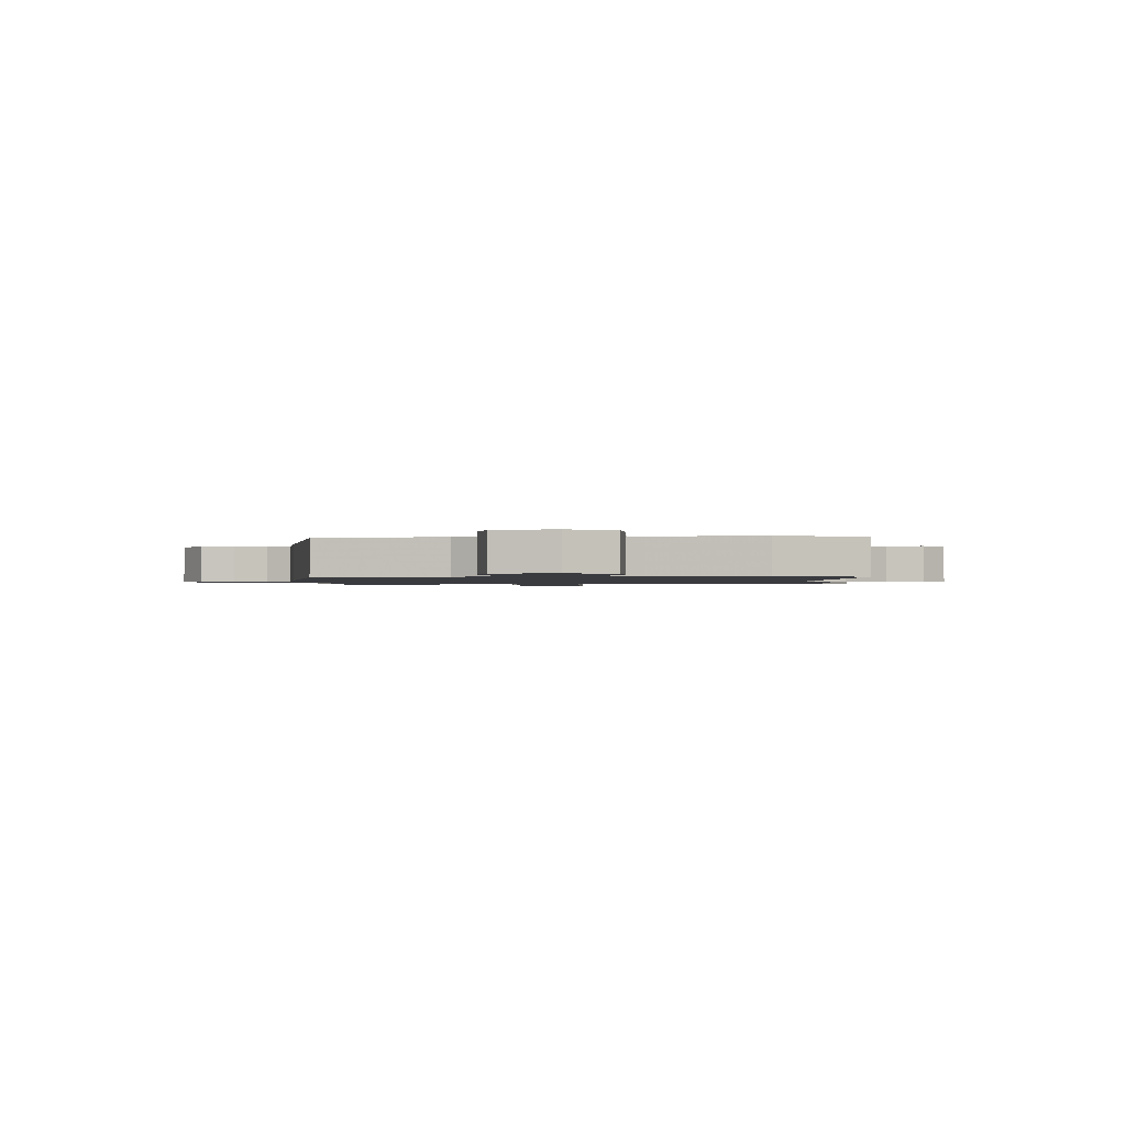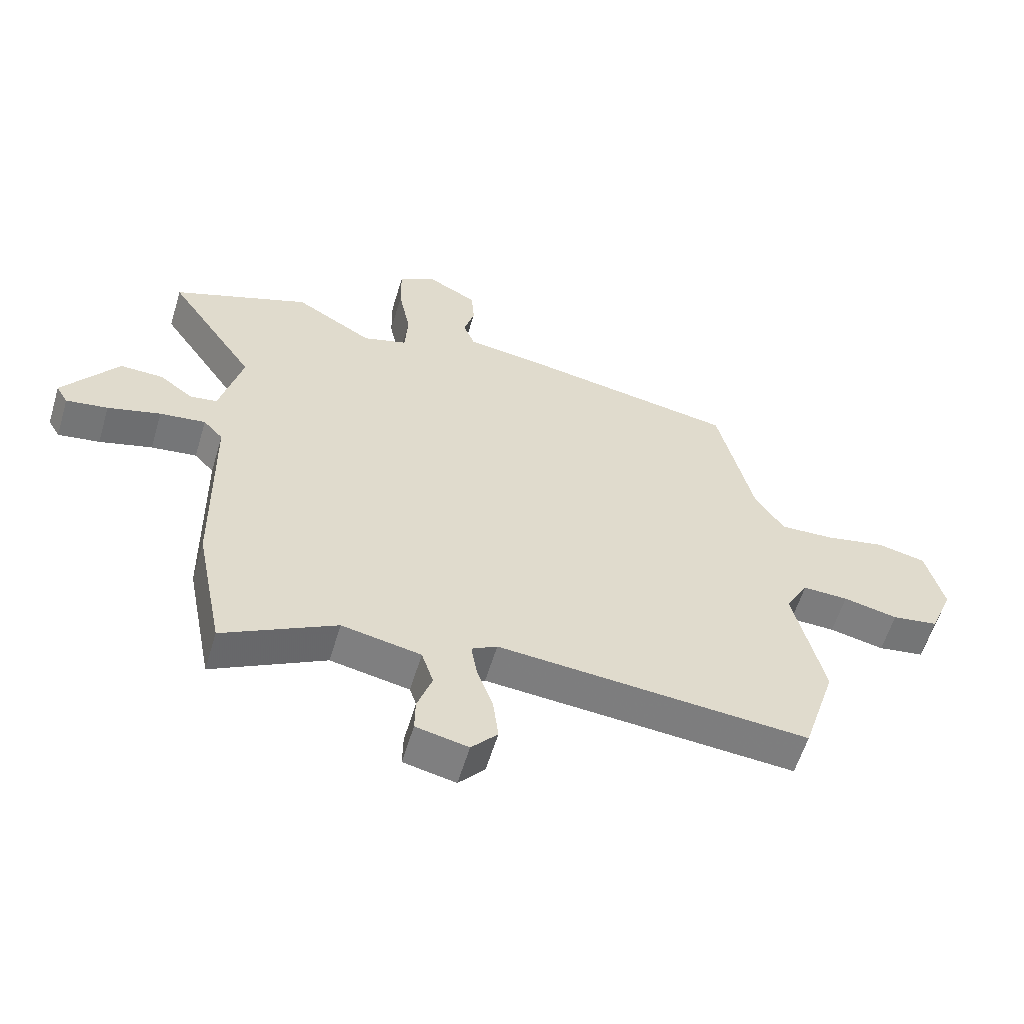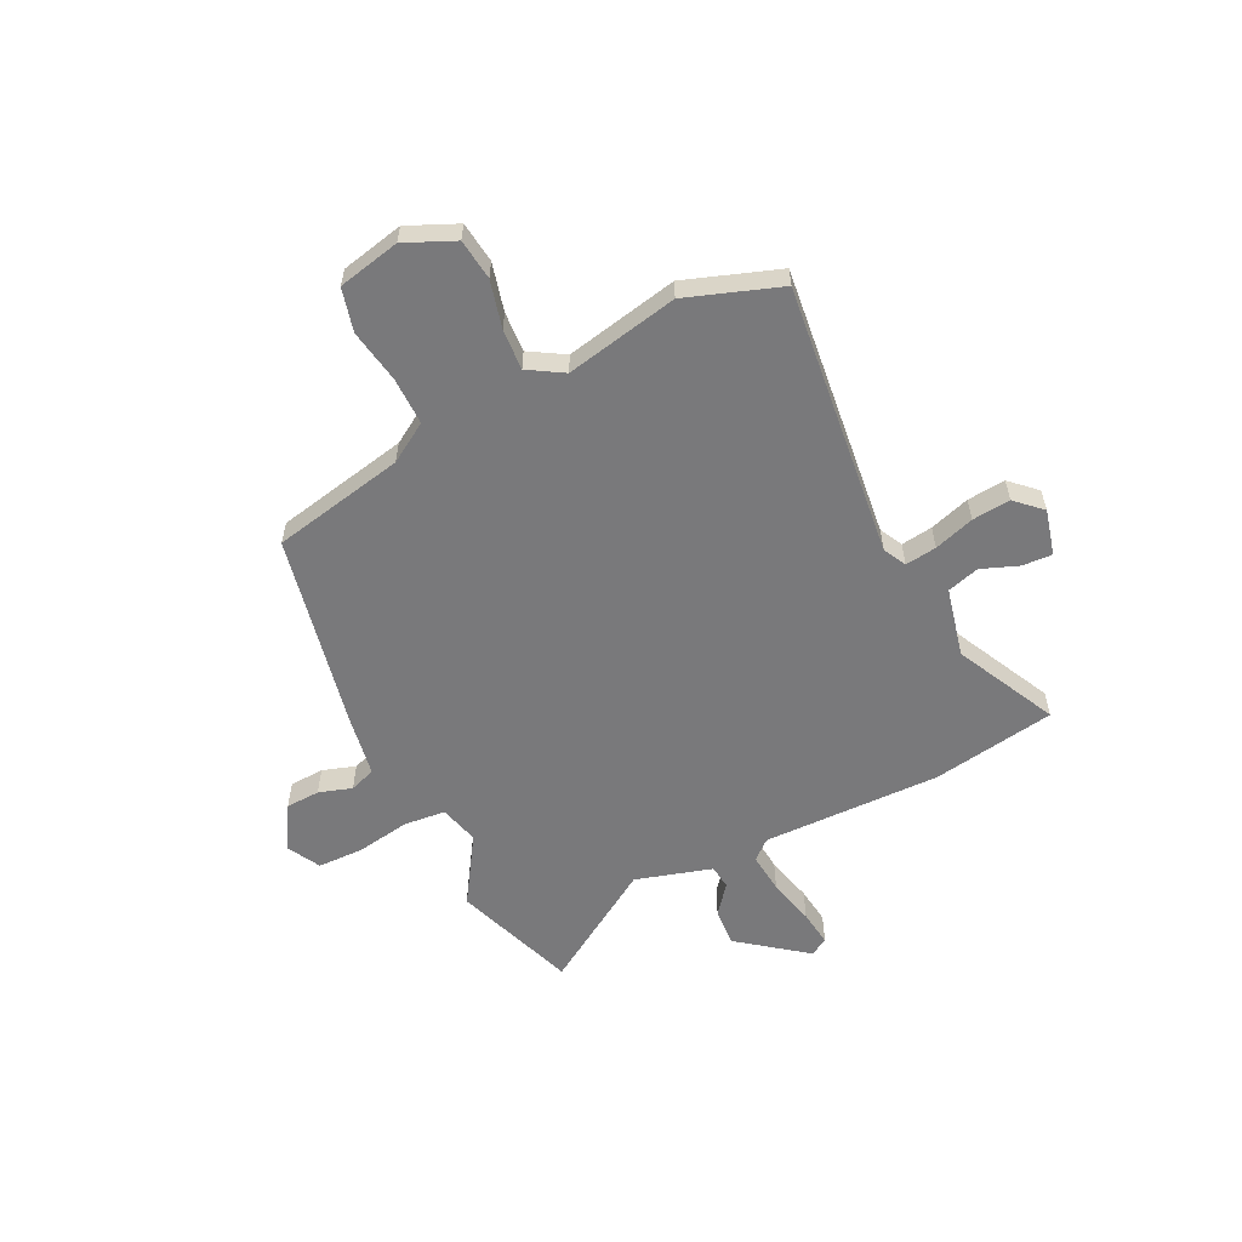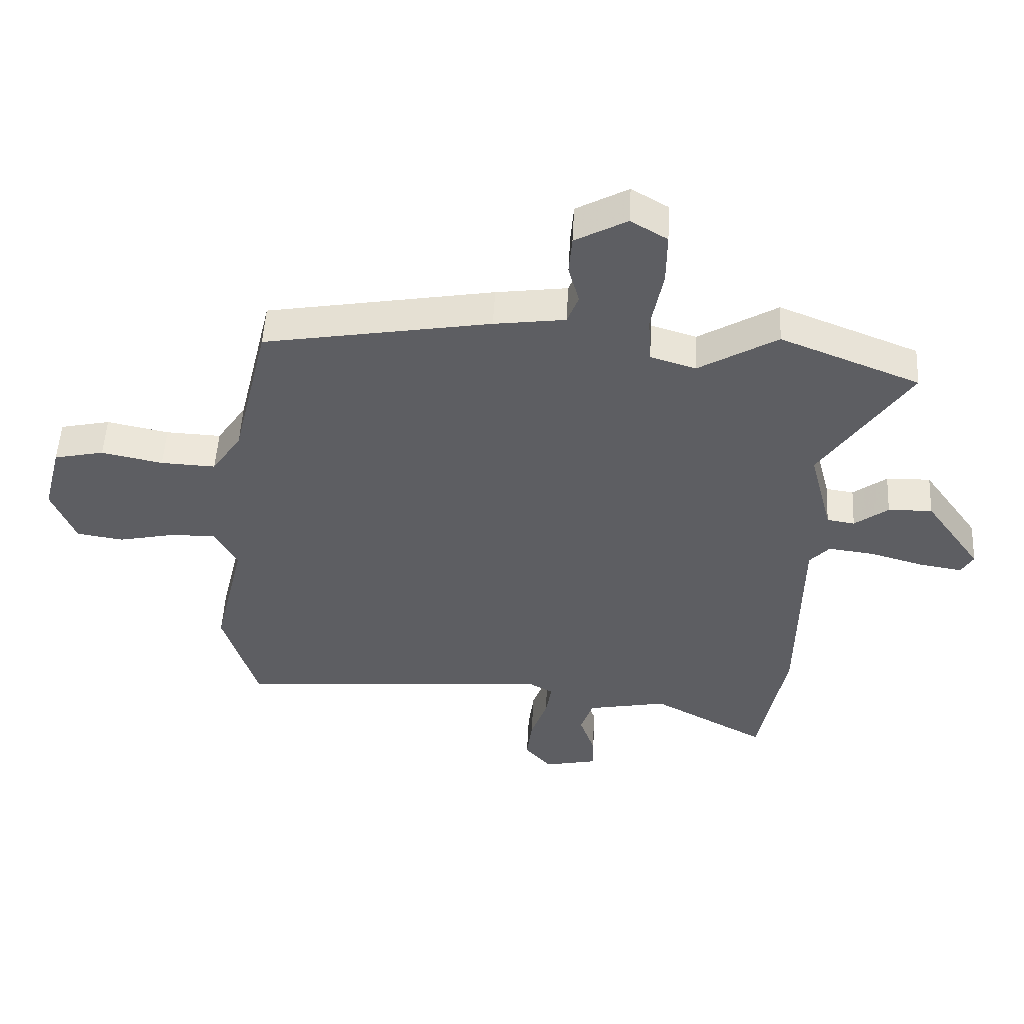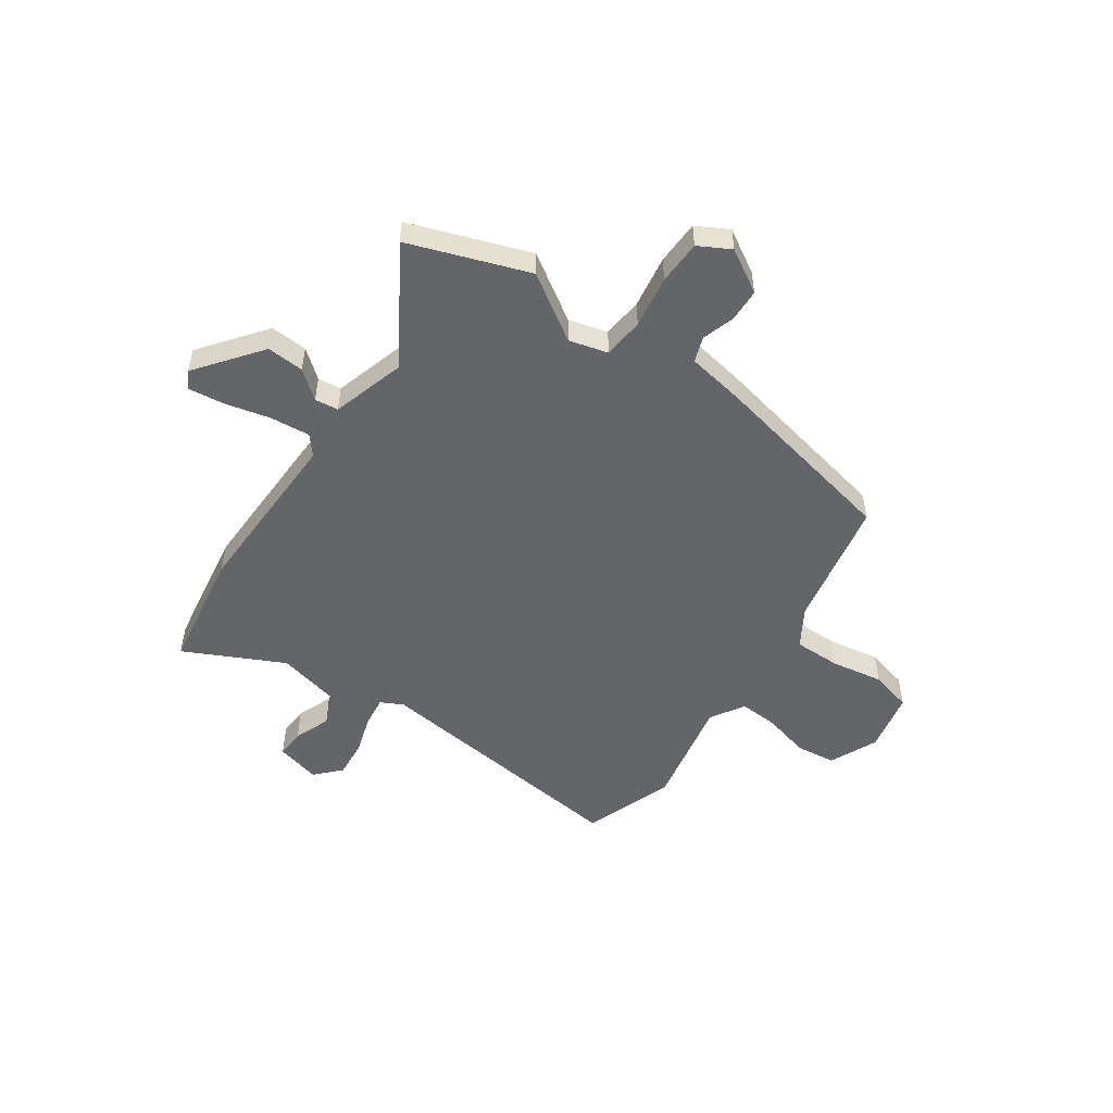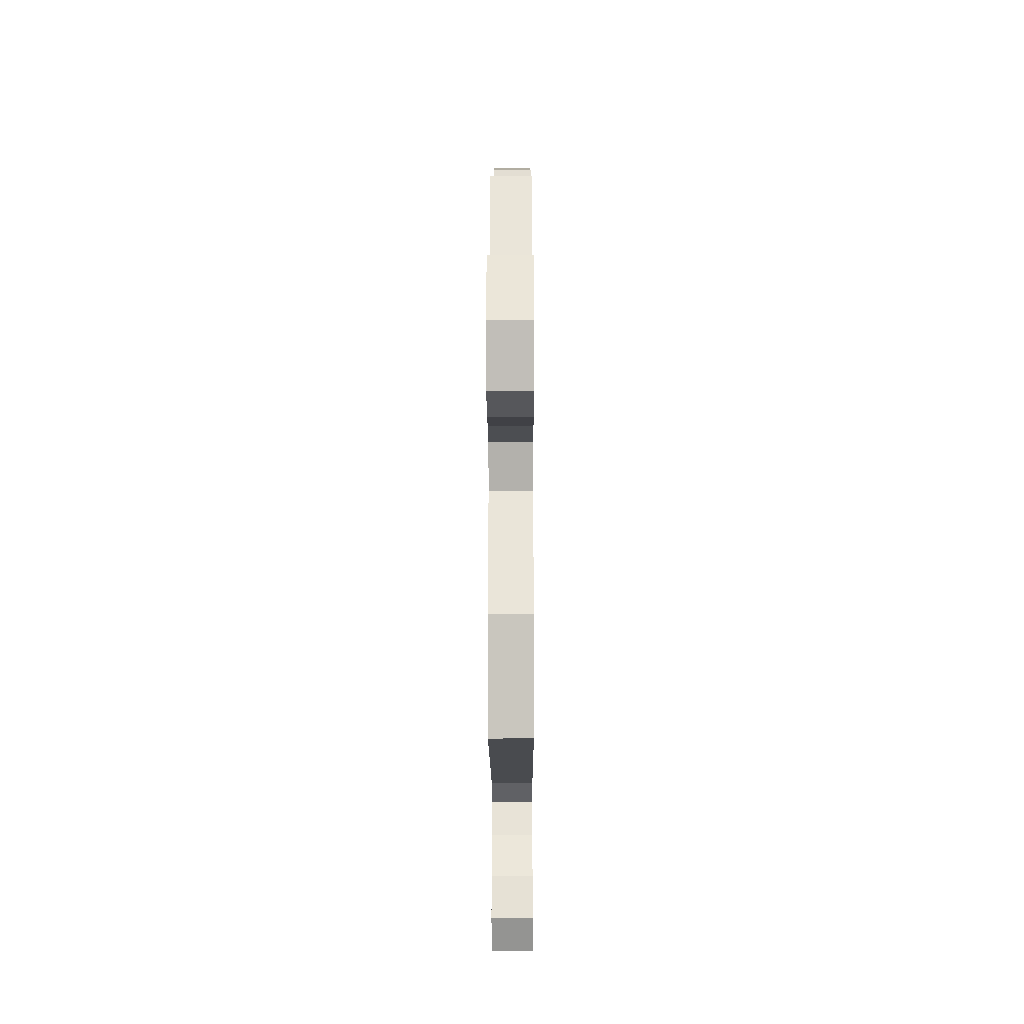
<metadata>
{"format":"obj","ext":"obj","renderer":"f3d","projection":"perspective","resolution":1024,"background":"white","views":[{"elev":-1.3,"azim":88.5,"up":"+Y"},{"elev":-58.5,"azim":-16.7,"up":"+Z"},{"elev":-57.9,"azim":114.3,"up":"+Y"},{"elev":51.4,"azim":-176.9,"up":"+Z"},{"elev":-51.4,"azim":-36.8,"up":"+Y"},{"elev":-18.3,"azim":90.2,"up":"+Z"}]}
</metadata>
<code>
v 0.411 0.07 0.473
v 0.471 0.07 0.221
v 0.52 0.07 0.148
v 0.611 0.07 0.152
v 0.713 0.07 0.173
v 0.796 0.07 0.155
v 0.826 0.07 0.037
v 0.787 0.07 -0.059
v 0.709 0.07 -0.071
v 0.617 0.07 -0.051
v 0.54 0.07 -0.049
v 0.502 0.07 -0.117
v 0.553 0.07 -0.331
v 0.496 0.07 -0.512
v -0.03 0.07 -0.47
v -0.073 0.07 -0.494
v -0.063 0.07 -0.554
v -0.036 0.07 -0.63
v -0.027 0.07 -0.703
v -0.071 0.07 -0.753
v -0.159 0.07 -0.734
v -0.158 0.07 -0.677
v -0.133 0.07 -0.605
v -0.153 0.07 -0.544
v -0.286 0.07 -0.518
v -0.476 0.07 -0.62
v -0.522 0.07 -0.386
v -0.527 0.07 -0.045
v -0.56 0.07 -0.009
v -0.637 0.07 -0.019
v -0.726 0.07 -0.044
v -0.796 0.07 -0.055
v -0.816 0.07 -0.021
v -0.723 0.07 0.109
v -0.65 0.07 0.107
v -0.594 0.07 0.065
v -0.548 0.07 0.072
v -0.51 0.07 0.219
v -0.658 0.07 0.438
v -0.427 0.07 0.529
v -0.296 0.07 0.451
v -0.221 0.07 0.474
v -0.216 0.07 0.554
v -0.236 0.07 0.656
v -0.237 0.07 0.743
v -0.176 0.07 0.779
v -0.09 0.07 0.732
v -0.085 0.07 0.667
v -0.103 0.07 0.603
v -0.084 0.07 0.554
v 0.034 0.07 0.538
v 0.411 0 0.473
v 0.471 0 0.221
v 0.52 0 0.148
v 0.611 0 0.152
v 0.713 0 0.173
v 0.796 0 0.155
v 0.826 0 0.037
v 0.787 0 -0.059
v 0.709 0 -0.071
v 0.617 0 -0.051
v 0.54 0 -0.049
v 0.502 0 -0.117
v 0.553 0 -0.331
v 0.496 0 -0.512
v -0.03 0 -0.47
v -0.073 0 -0.494
v -0.063 0 -0.554
v -0.036 0 -0.63
v -0.027 0 -0.703
v -0.071 0 -0.753
v -0.159 0 -0.734
v -0.158 0 -0.677
v -0.133 0 -0.605
v -0.153 0 -0.544
v -0.286 0 -0.518
v -0.476 0 -0.62
v -0.522 0 -0.386
v -0.527 0 -0.045
v -0.56 0 -0.009
v -0.637 0 -0.019
v -0.726 0 -0.044
v -0.796 0 -0.055
v -0.816 0 -0.021
v -0.723 0 0.109
v -0.65 0 0.107
v -0.594 0 0.065
v -0.548 0 0.072
v -0.51 0 0.219
v -0.658 0 0.438
v -0.427 0 0.529
v -0.296 0 0.451
v -0.221 0 0.474
v -0.216 0 0.554
v -0.236 0 0.656
v -0.237 0 0.743
v -0.176 0 0.779
v -0.09 0 0.732
v -0.085 0 0.667
v -0.103 0 0.603
v -0.084 0 0.554
v 0.034 0 0.538
f 50 51 1 2
f 46 47 48 49
f 46 49 50
f 43 44 45 46
f 42 43 46 50
f 38 39 40 41
f 37 38 41 42
f 33 34 35 36
f 33 36 37
f 30 31 32 33
f 29 30 33 37
f 28 29 37 42
f 25 26 27 28
f 24 25 28 42
f 20 21 22 23
f 17 18 19 20
f 16 17 20 23
f 12 13 14 15
f 11 12 15 16
f 7 8 9 10
f 7 10 11
f 4 5 6 7
f 3 4 7 11
f 2 3 11 16
f 42 50 2 16
f 16 23 24 42
f 53 52 102 101
f 100 99 98 97
f 101 100 97
f 97 96 95 94
f 101 97 94 93
f 92 91 90 89
f 93 92 89 88
f 87 86 85 84
f 88 87 84
f 84 83 82 81
f 88 84 81 80
f 93 88 80 79
f 79 78 77 76
f 93 79 76 75
f 74 73 72 71
f 71 70 69 68
f 74 71 68 67
f 66 65 64 63
f 67 66 63 62
f 61 60 59 58
f 62 61 58
f 58 57 56 55
f 62 58 55 54
f 67 62 54 53
f 67 53 101 93
f 93 75 74 67
f 1 52 53 2
f 2 53 54 3
f 3 54 55 4
f 4 55 56 5
f 5 56 57 6
f 6 57 58 7
f 7 58 59 8
f 8 59 60 9
f 9 60 61 10
f 10 61 62 11
f 11 62 63 12
f 12 63 64 13
f 13 64 65 14
f 14 65 66 15
f 15 66 67 16
f 16 67 68 17
f 17 68 69 18
f 18 69 70 19
f 19 70 71 20
f 20 71 72 21
f 21 72 73 22
f 22 73 74 23
f 23 74 75 24
f 24 75 76 25
f 25 76 77 26
f 26 77 78 27
f 27 78 79 28
f 28 79 80 29
f 29 80 81 30
f 30 81 82 31
f 31 82 83 32
f 32 83 84 33
f 33 84 85 34
f 34 85 86 35
f 35 86 87 36
f 36 87 88 37
f 37 88 89 38
f 38 89 90 39
f 39 90 91 40
f 40 91 92 41
f 41 92 93 42
f 42 93 94 43
f 43 94 95 44
f 44 95 96 45
f 45 96 97 46
f 46 97 98 47
f 47 98 99 48
f 48 99 100 49
f 49 100 101 50
f 50 101 102 51
f 51 102 52 1

</code>
